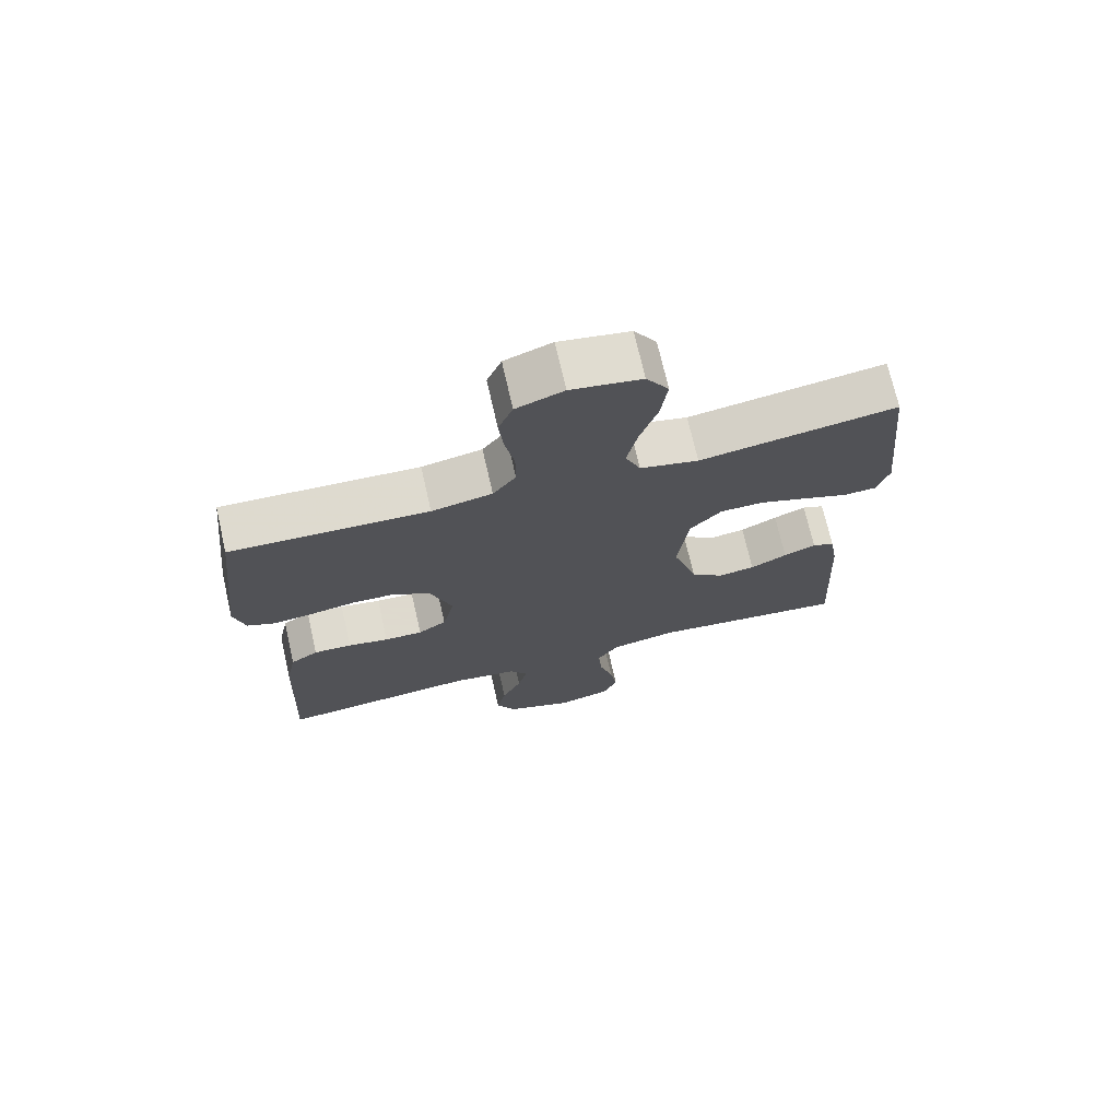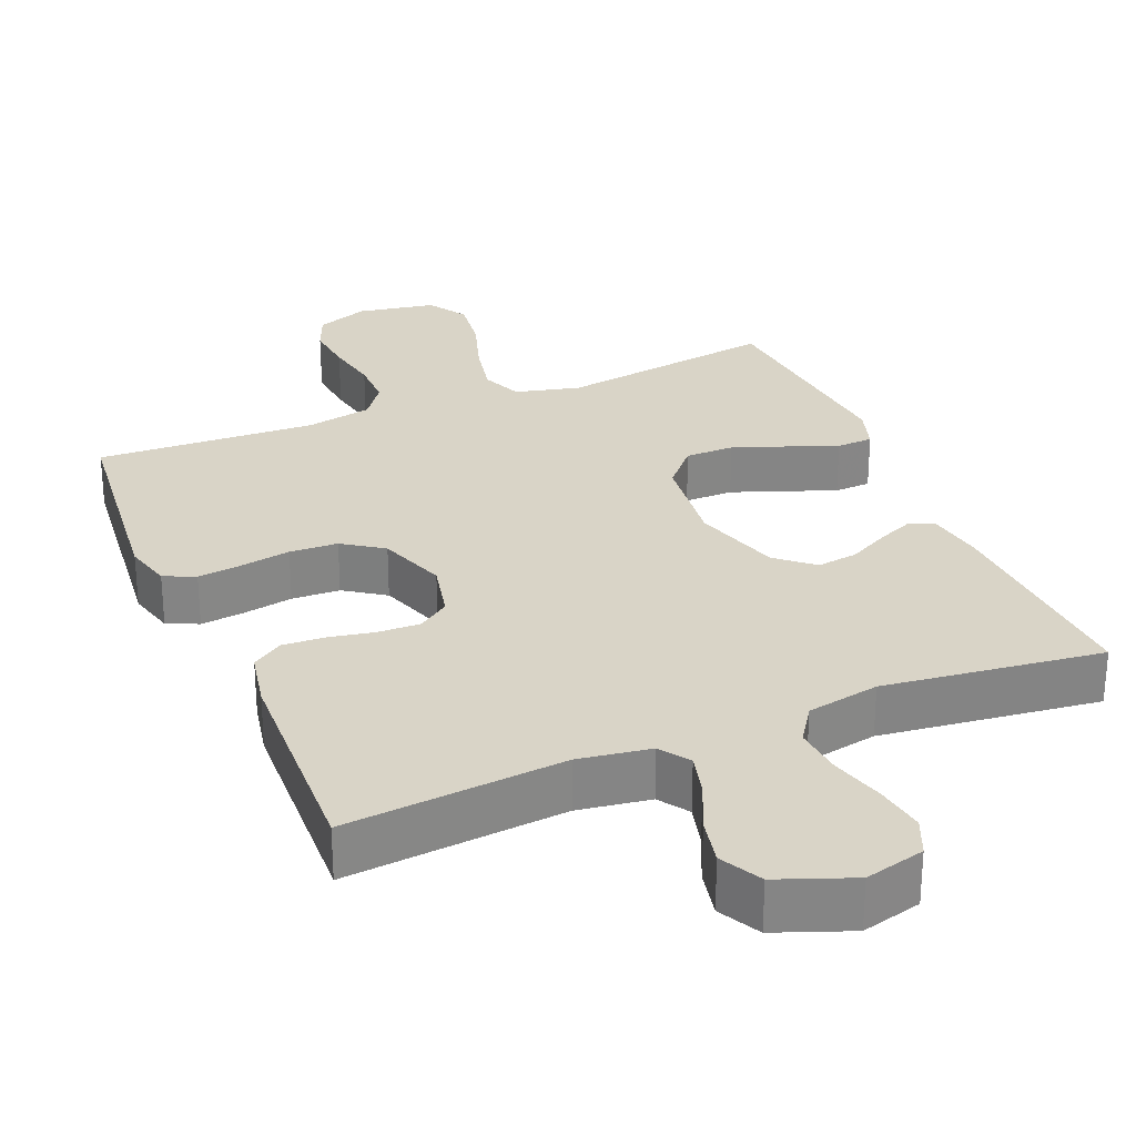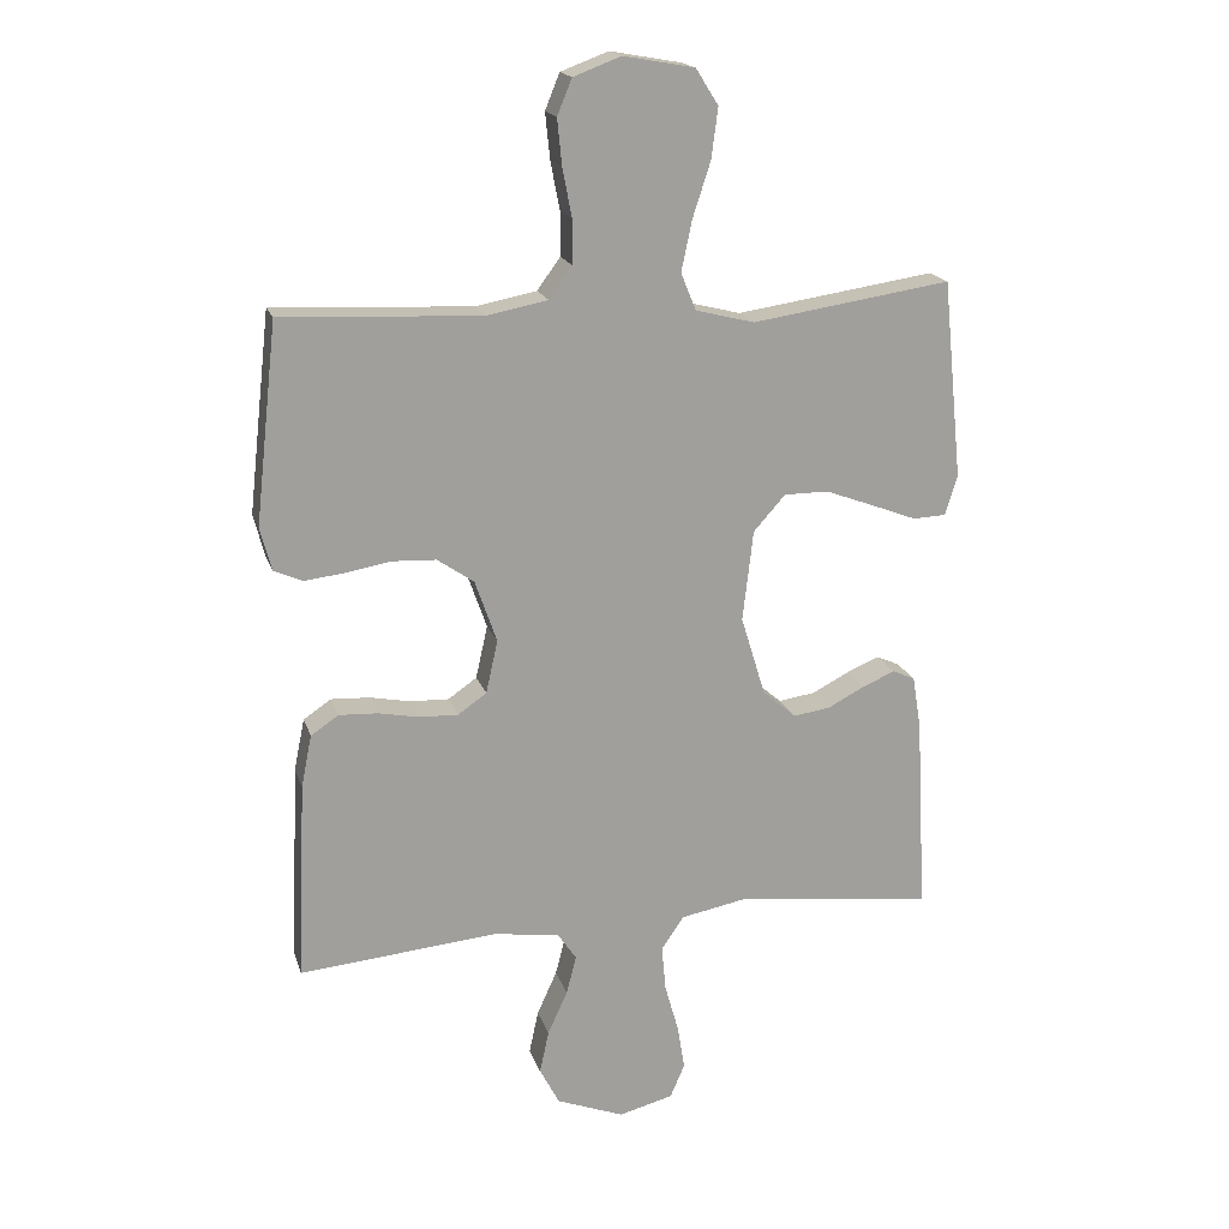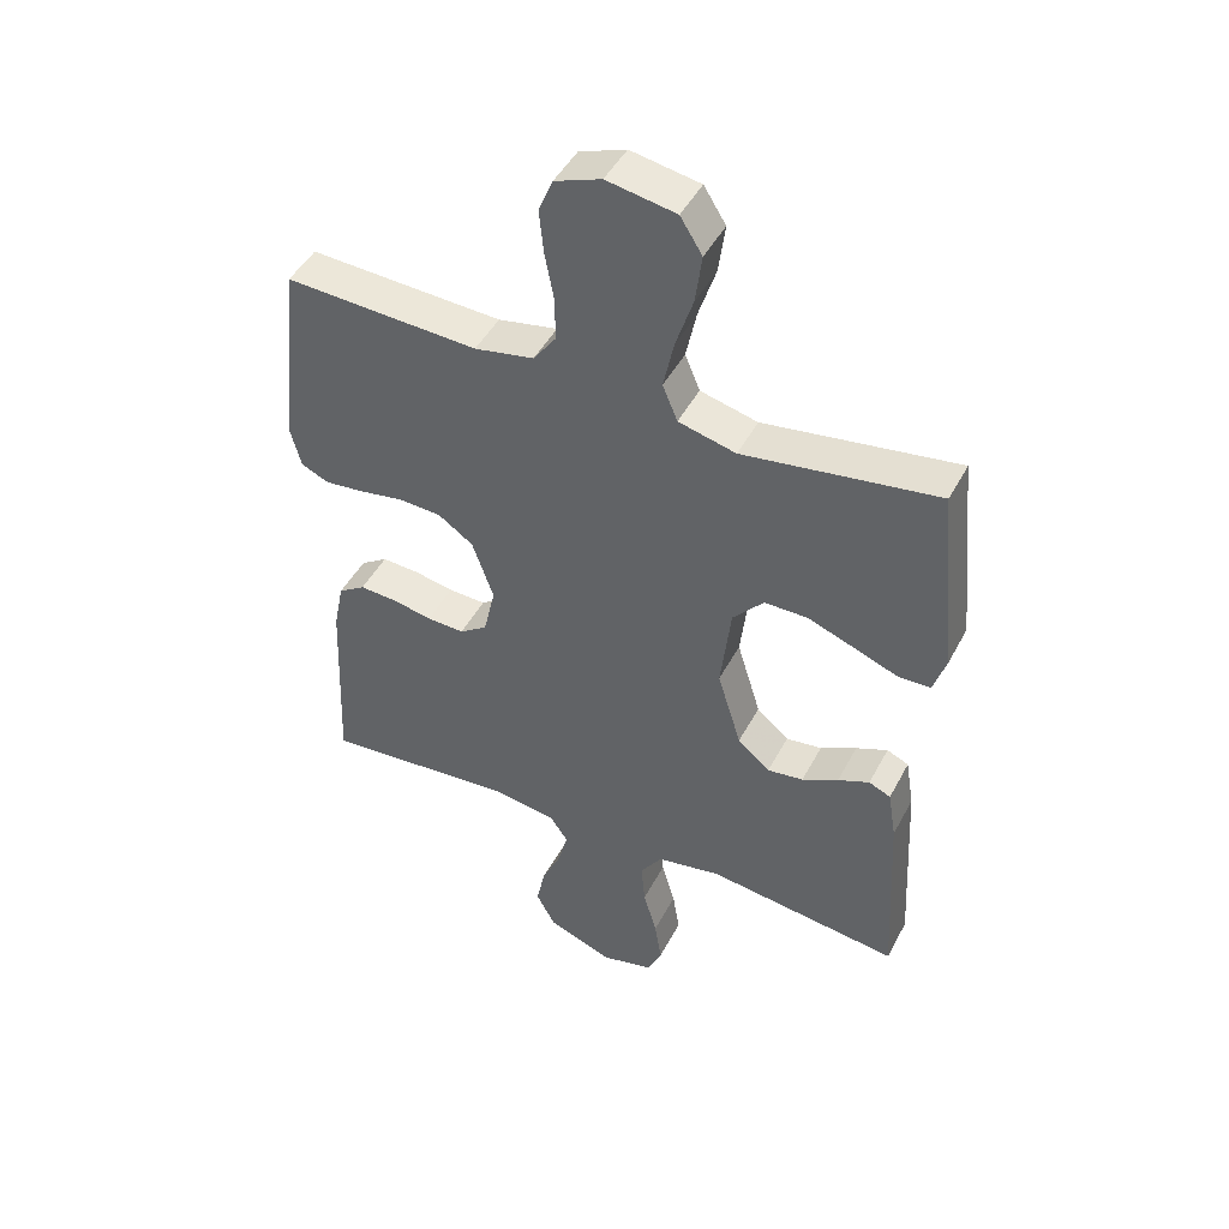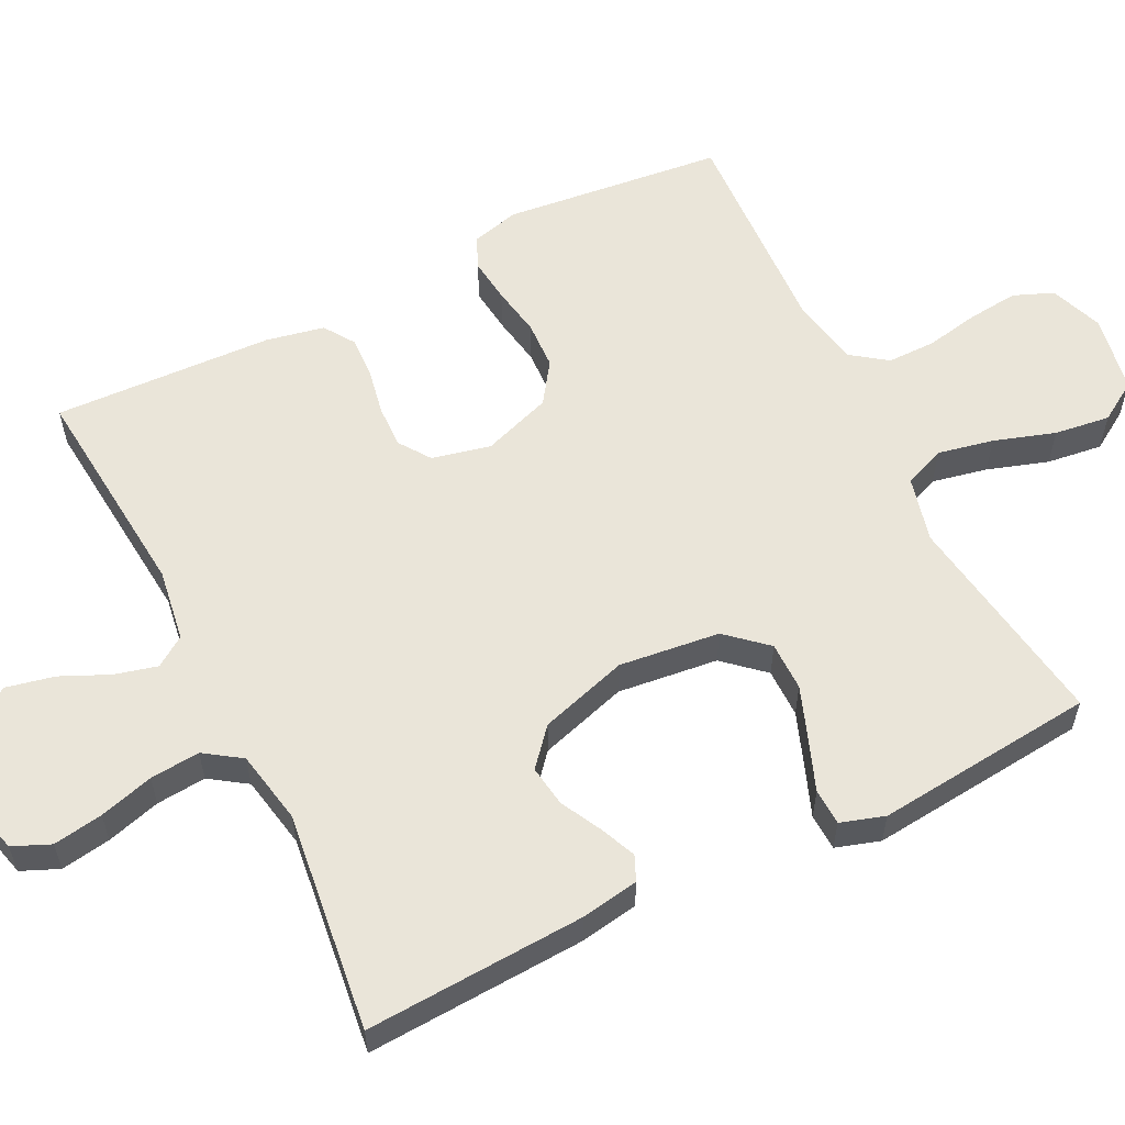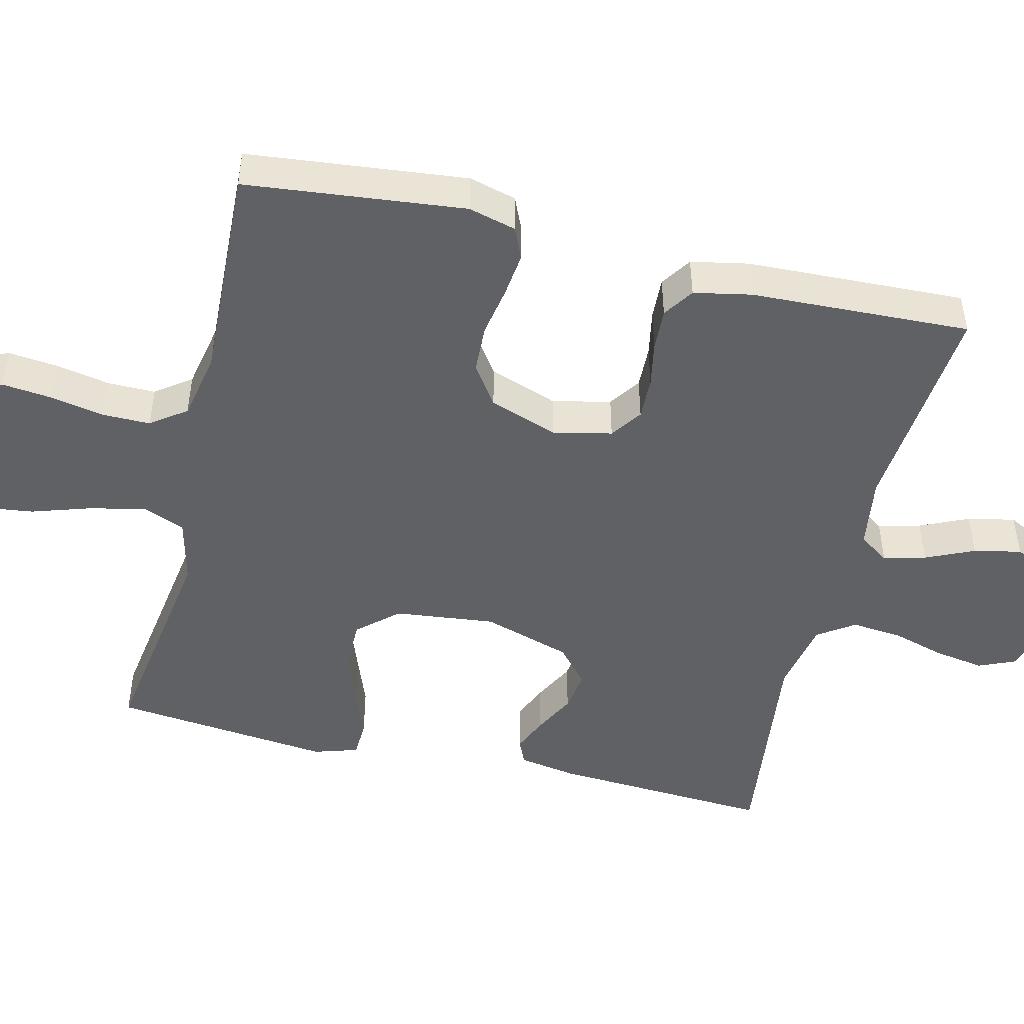
<metadata>
{"format":"obj","ext":"obj","renderer":"f3d","projection":"perspective","resolution":1024,"background":"white","views":[{"elev":72.2,"azim":167.1,"up":"+Z"},{"elev":28.5,"azim":157.3,"up":"+Y"},{"elev":18.2,"azim":164.7,"up":"+Z"},{"elev":46.4,"azim":-153.3,"up":"+Z"},{"elev":58.2,"azim":-116.5,"up":"+Y"},{"elev":-48.3,"azim":76.3,"up":"+Y"}]}
</metadata>
<code>
v 0.5 0.07 -0.5
v 0.2 0.07 -0.473
v 0.101 0.07 -0.488
v 0.073 0.07 -0.529
v 0.088 0.07 -0.587
v 0.118 0.07 -0.653
v 0.132 0.07 -0.718
v 0.102 0.07 -0.775
v 0 0.07 -0.814
v -0.082 0.07 -0.793
v -0.104 0.07 -0.742
v -0.093 0.07 -0.674
v -0.072 0.07 -0.6
v -0.066 0.07 -0.532
v -0.1 0.07 -0.482
v -0.2 0.07 -0.463
v -0.5 0.07 -0.5
v -0.484 0.07 -0.2
v -0.471 0.07 -0.121
v -0.437 0.07 -0.106
v -0.388 0.07 -0.127
v -0.332 0.07 -0.156
v -0.276 0.07 -0.164
v -0.226 0.07 -0.121
v -0.189 0.07 0
v -0.205 0.07 0.137
v -0.253 0.07 0.191
v -0.32 0.07 0.191
v -0.393 0.07 0.164
v -0.461 0.07 0.138
v -0.511 0.07 0.14
v -0.53 0.07 0.2
v -0.5 0.07 0.5
v -0.2 0.07 0.455
v -0.111 0.07 0.477
v -0.088 0.07 0.533
v -0.104 0.07 0.609
v -0.131 0.07 0.692
v -0.141 0.07 0.768
v -0.107 0.07 0.822
v 0 0.07 0.841
v 0.072 0.07 0.814
v 0.094 0.07 0.76
v 0.087 0.07 0.691
v 0.073 0.07 0.618
v 0.073 0.07 0.552
v 0.108 0.07 0.504
v 0.2 0.07 0.486
v 0.5 0.07 0.5
v 0.533 0.07 0.2
v 0.516 0.07 0.135
v 0.473 0.07 0.116
v 0.412 0.07 0.123
v 0.344 0.07 0.135
v 0.278 0.07 0.132
v 0.223 0.07 0.094
v 0.19 0.07 0
v 0.208 0.07 -0.08
v 0.251 0.07 -0.11
v 0.309 0.07 -0.108
v 0.371 0.07 -0.096
v 0.429 0.07 -0.093
v 0.471 0.07 -0.121
v 0.487 0.07 -0.2
v 0.5 0 -0.5
v 0.2 0 -0.473
v 0.101 0 -0.488
v 0.073 0 -0.529
v 0.088 0 -0.587
v 0.118 0 -0.653
v 0.132 0 -0.718
v 0.102 0 -0.775
v 0 0 -0.814
v -0.082 0 -0.793
v -0.104 0 -0.742
v -0.093 0 -0.674
v -0.072 0 -0.6
v -0.066 0 -0.532
v -0.1 0 -0.482
v -0.2 0 -0.463
v -0.5 0 -0.5
v -0.484 0 -0.2
v -0.471 0 -0.121
v -0.437 0 -0.106
v -0.388 0 -0.127
v -0.332 0 -0.156
v -0.276 0 -0.164
v -0.226 0 -0.121
v -0.189 0 0
v -0.205 0 0.137
v -0.253 0 0.191
v -0.32 0 0.191
v -0.393 0 0.164
v -0.461 0 0.138
v -0.511 0 0.14
v -0.53 0 0.2
v -0.5 0 0.5
v -0.2 0 0.455
v -0.111 0 0.477
v -0.088 0 0.533
v -0.104 0 0.609
v -0.131 0 0.692
v -0.141 0 0.768
v -0.107 0 0.822
v 0 0 0.841
v 0.072 0 0.814
v 0.094 0 0.76
v 0.087 0 0.691
v 0.073 0 0.618
v 0.073 0 0.552
v 0.108 0 0.504
v 0.2 0 0.486
v 0.5 0 0.5
v 0.533 0 0.2
v 0.516 0 0.135
v 0.473 0 0.116
v 0.412 0 0.123
v 0.344 0 0.135
v 0.278 0 0.132
v 0.223 0 0.094
v 0.19 0 0
v 0.208 0 -0.08
v 0.251 0 -0.11
v 0.309 0 -0.108
v 0.371 0 -0.096
v 0.429 0 -0.093
v 0.471 0 -0.121
v 0.487 0 -0.2
f 64 1 2
f 63 64 2
f 62 63 2
f 61 62 2
f 60 61 2
f 59 60 2 3
f 58 59 3 4
f 57 58 4
f 52 53 54
f 51 52 54
f 50 51 54
f 49 50 54
f 48 49 54
f 47 48 54 55
f 46 47 55 56
f 43 44 45
f 42 43 45
f 41 42 45
f 40 41 45
f 39 40 45
f 38 39 45
f 37 38 45
f 36 37 45 46
f 46 56 57
f 36 46 57
f 35 36 57
f 32 33 34
f 31 32 34
f 30 31 34
f 29 30 34
f 28 29 34 35
f 20 21 22
f 19 20 22
f 18 19 22
f 17 18 22
f 16 17 22
f 15 16 22 23
f 14 15 23 24
f 11 12 13
f 10 11 13
f 9 10 13
f 8 9 13
f 7 8 13
f 6 7 13
f 5 6 13
f 4 5 13 14
f 14 24 25
f 4 14 25
f 57 4 25
f 27 28 35
f 26 27 35 57
f 25 26 57
f 66 65 128
f 66 128 127
f 66 127 126
f 66 126 125
f 66 125 124
f 67 66 124 123
f 68 67 123 122
f 68 122 121
f 118 117 116
f 118 116 115
f 118 115 114
f 118 114 113
f 118 113 112
f 119 118 112 111
f 120 119 111 110
f 109 108 107
f 109 107 106
f 109 106 105
f 109 105 104
f 109 104 103
f 109 103 102
f 109 102 101
f 110 109 101 100
f 121 120 110
f 121 110 100
f 121 100 99
f 98 97 96
f 98 96 95
f 98 95 94
f 98 94 93
f 99 98 93 92
f 86 85 84
f 86 84 83
f 86 83 82
f 86 82 81
f 86 81 80
f 87 86 80 79
f 88 87 79 78
f 77 76 75
f 77 75 74
f 77 74 73
f 77 73 72
f 77 72 71
f 77 71 70
f 77 70 69
f 78 77 69 68
f 89 88 78
f 89 78 68
f 89 68 121
f 99 92 91
f 121 99 91 90
f 121 90 89
f 1 65 66 2
f 2 66 67 3
f 3 67 68 4
f 4 68 69 5
f 5 69 70 6
f 6 70 71 7
f 7 71 72 8
f 8 72 73 9
f 9 73 74 10
f 10 74 75 11
f 11 75 76 12
f 12 76 77 13
f 13 77 78 14
f 14 78 79 15
f 15 79 80 16
f 16 80 81 17
f 17 81 82 18
f 18 82 83 19
f 19 83 84 20
f 20 84 85 21
f 21 85 86 22
f 22 86 87 23
f 23 87 88 24
f 24 88 89 25
f 25 89 90 26
f 26 90 91 27
f 27 91 92 28
f 28 92 93 29
f 29 93 94 30
f 30 94 95 31
f 31 95 96 32
f 32 96 97 33
f 33 97 98 34
f 34 98 99 35
f 35 99 100 36
f 36 100 101 37
f 37 101 102 38
f 38 102 103 39
f 39 103 104 40
f 40 104 105 41
f 41 105 106 42
f 42 106 107 43
f 43 107 108 44
f 44 108 109 45
f 45 109 110 46
f 46 110 111 47
f 47 111 112 48
f 48 112 113 49
f 49 113 114 50
f 50 114 115 51
f 51 115 116 52
f 52 116 117 53
f 53 117 118 54
f 54 118 119 55
f 55 119 120 56
f 56 120 121 57
f 57 121 122 58
f 58 122 123 59
f 59 123 124 60
f 60 124 125 61
f 61 125 126 62
f 62 126 127 63
f 63 127 128 64
f 64 128 65 1

</code>
